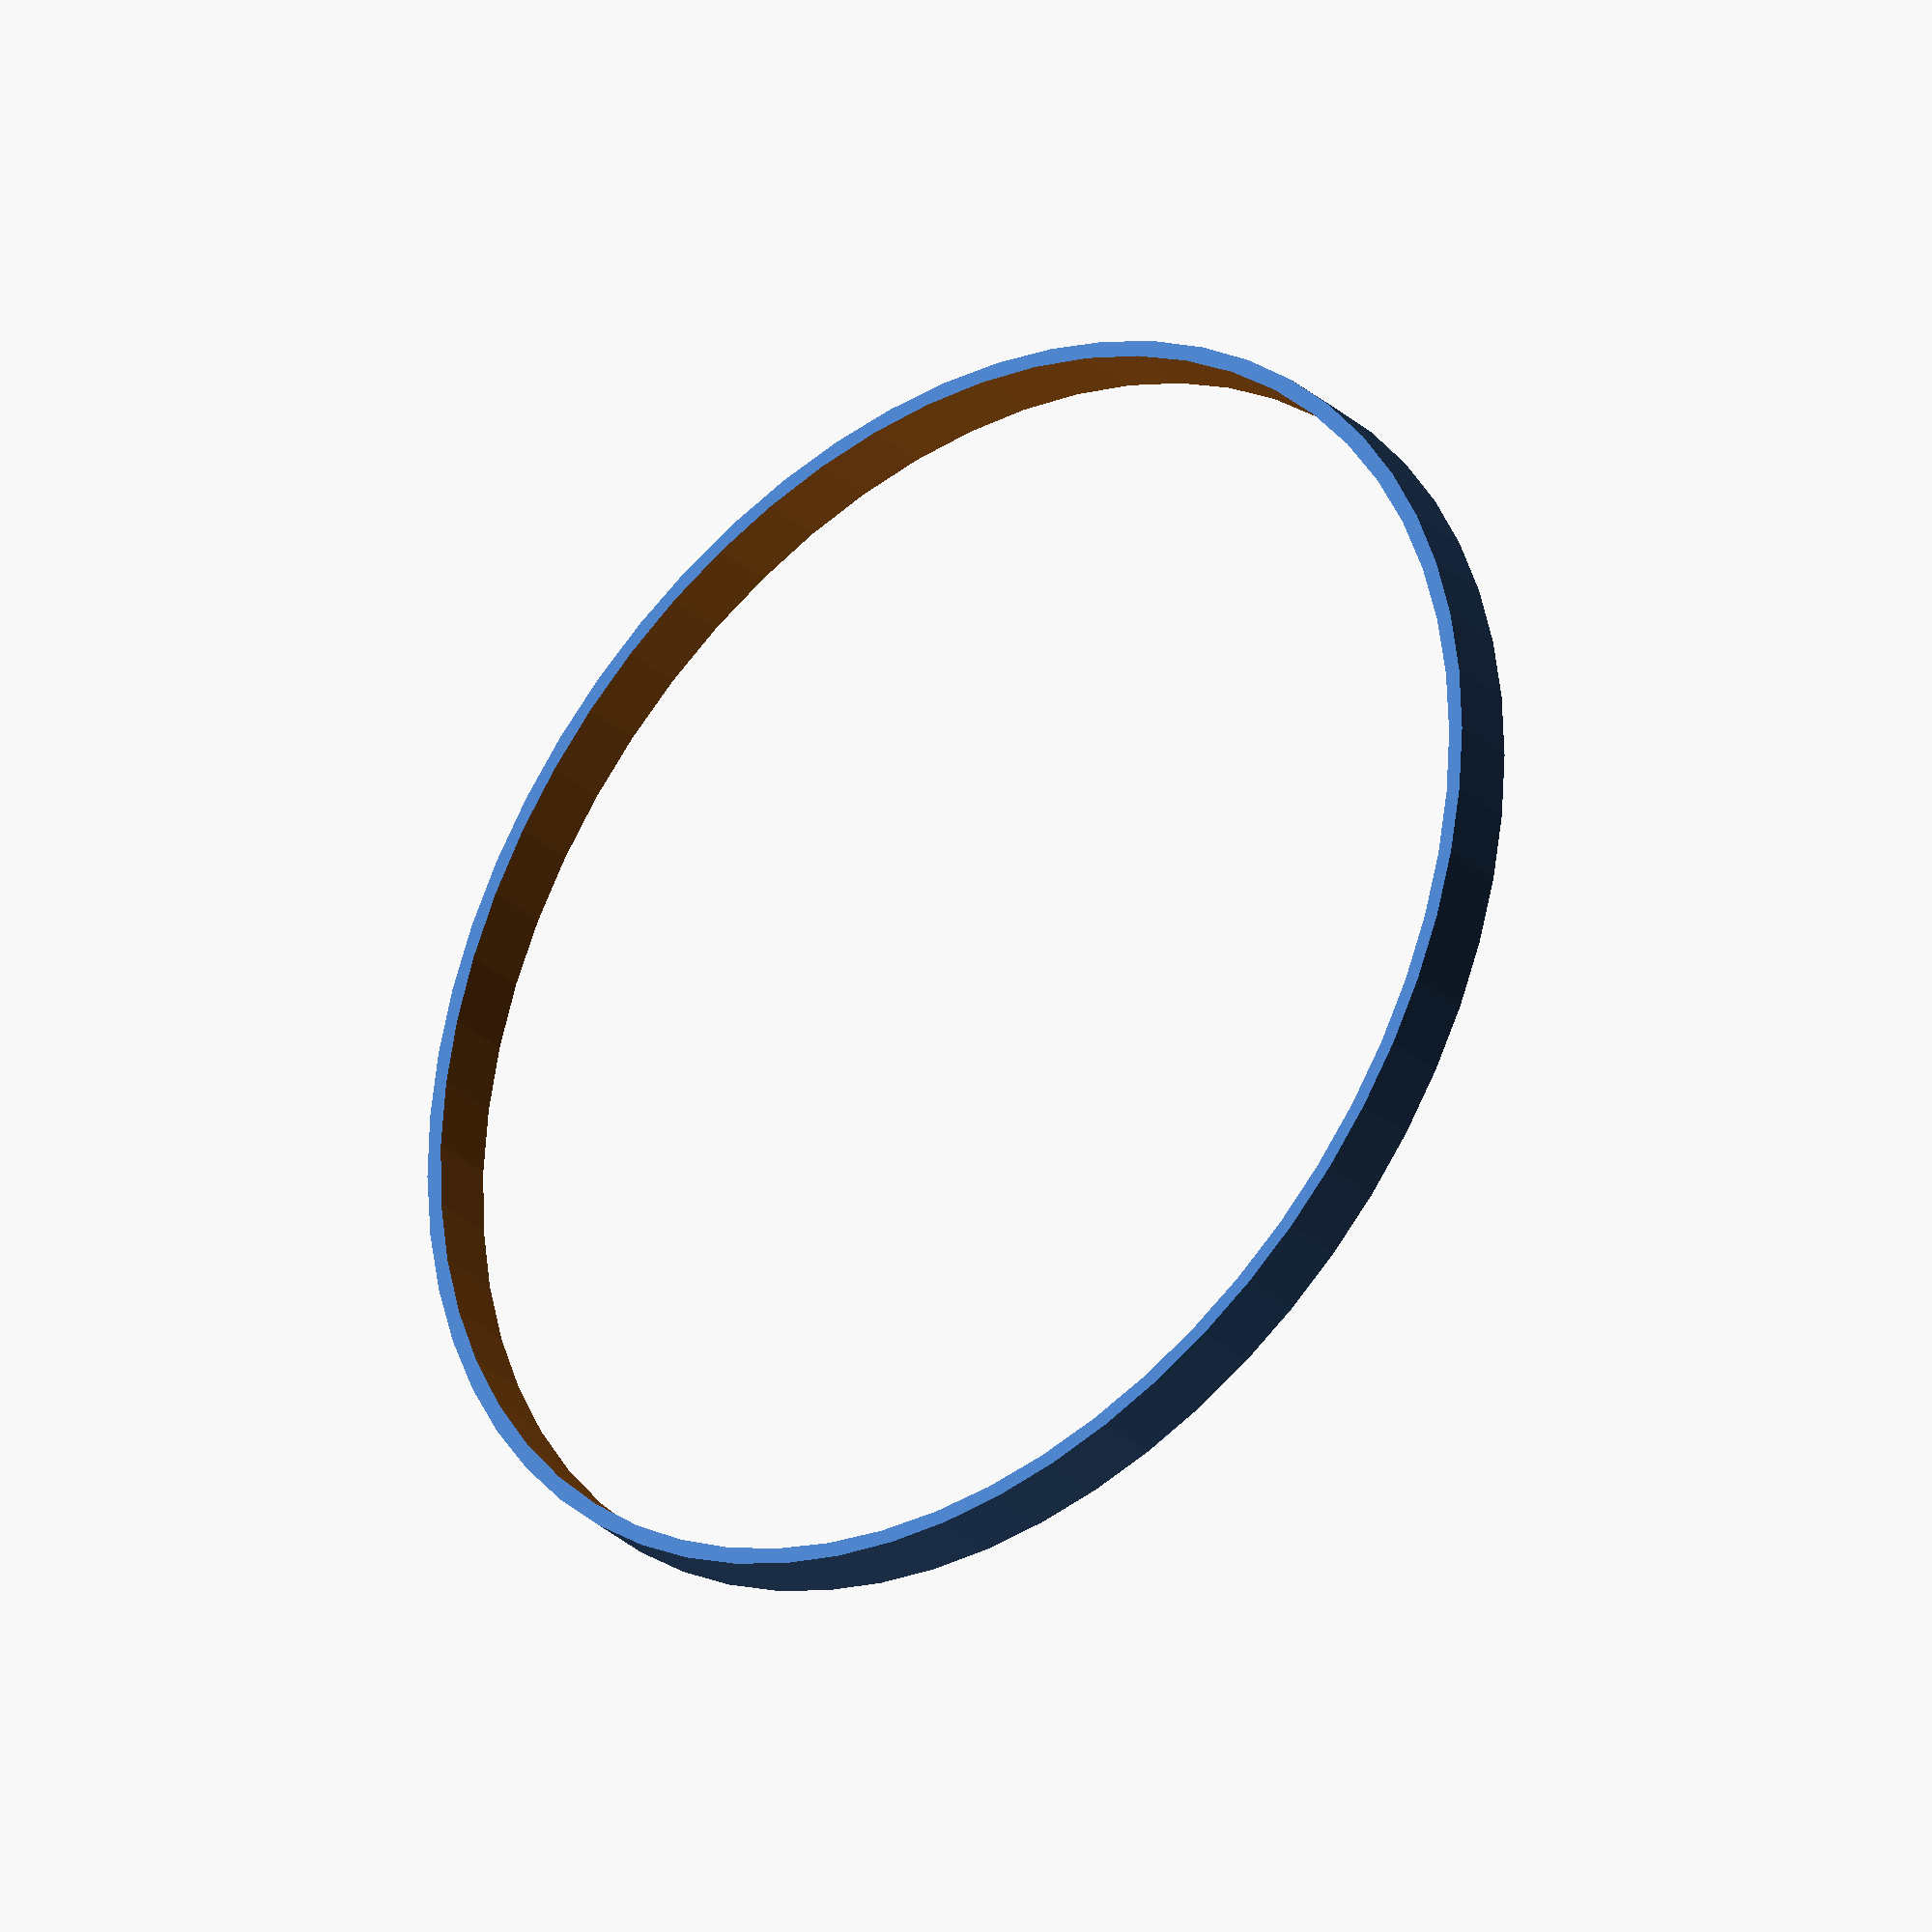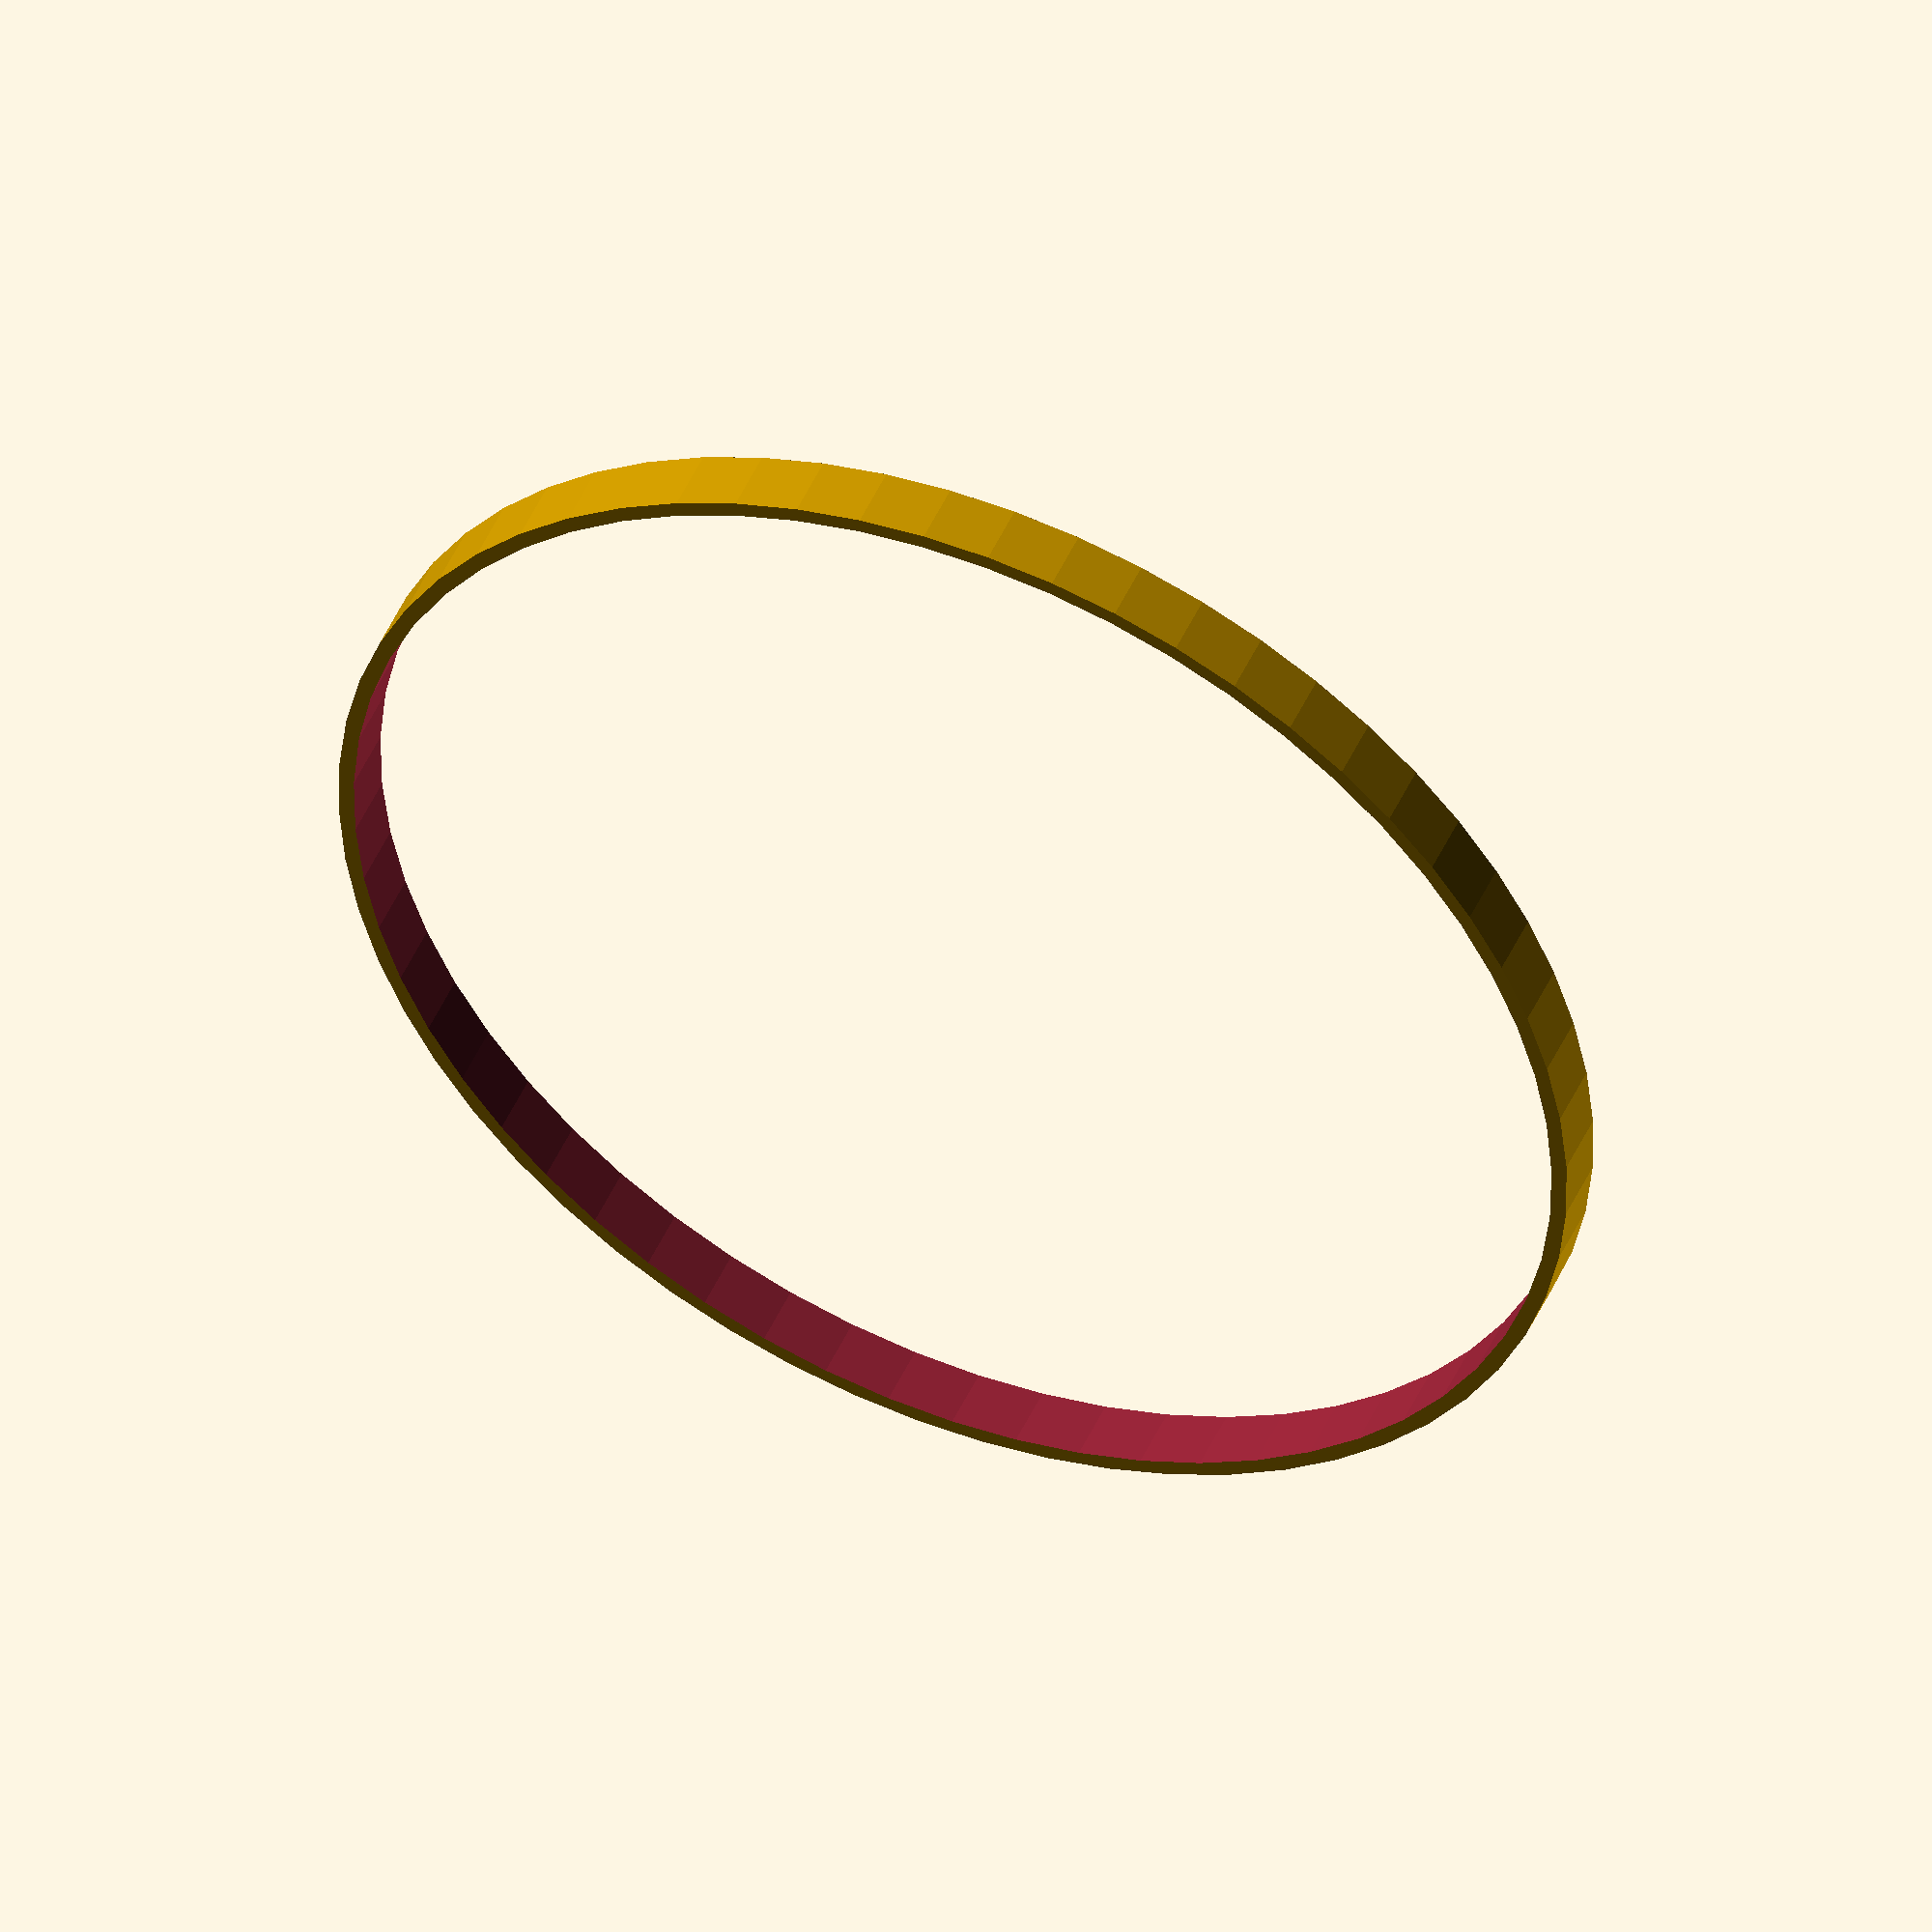
<openscad>
difference() {
	cylinder(r=40, $fn=60, h=4);
	translate([0, 0, -1]) {
		cylinder(r=39, $fn=59, h=6);
	}
}
</openscad>
<views>
elev=211.7 azim=342.1 roll=320.6 proj=o view=wireframe
elev=131.5 azim=74.7 roll=336.6 proj=o view=solid
</views>
